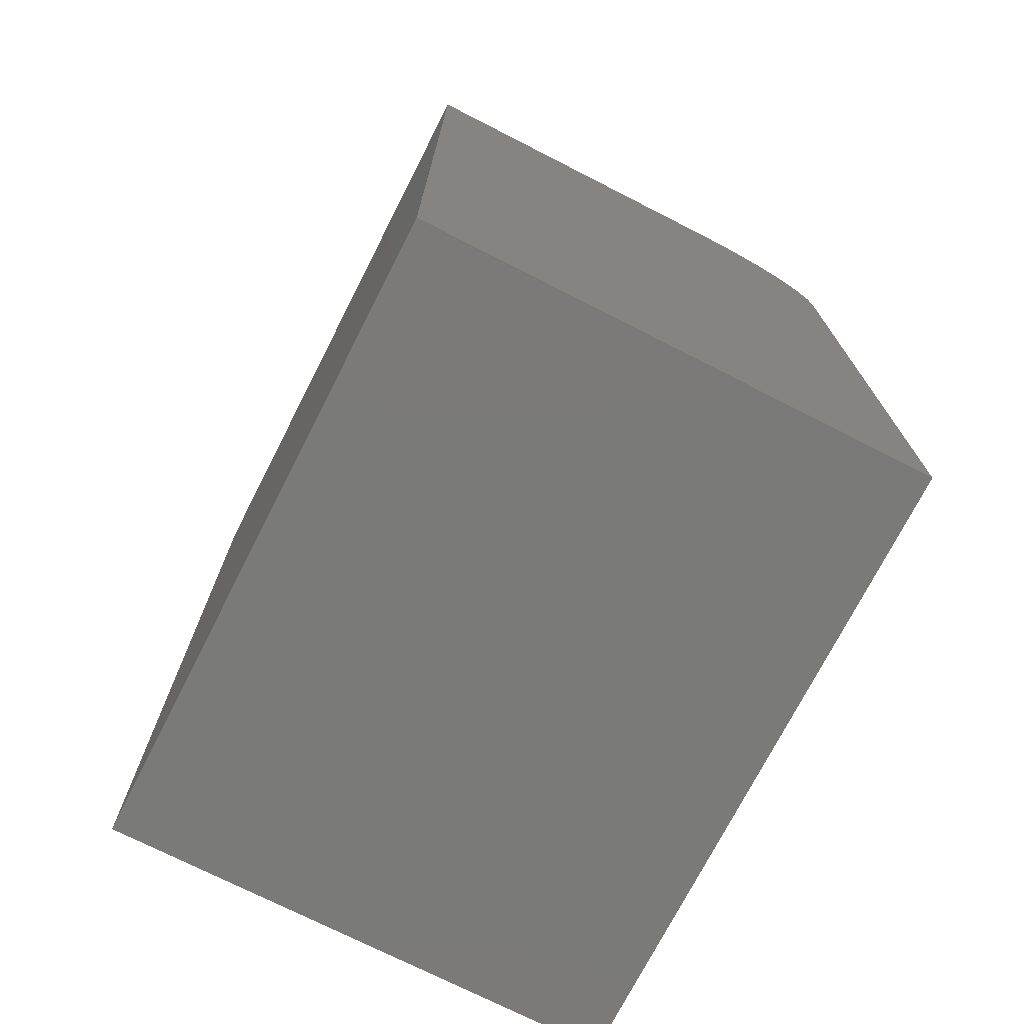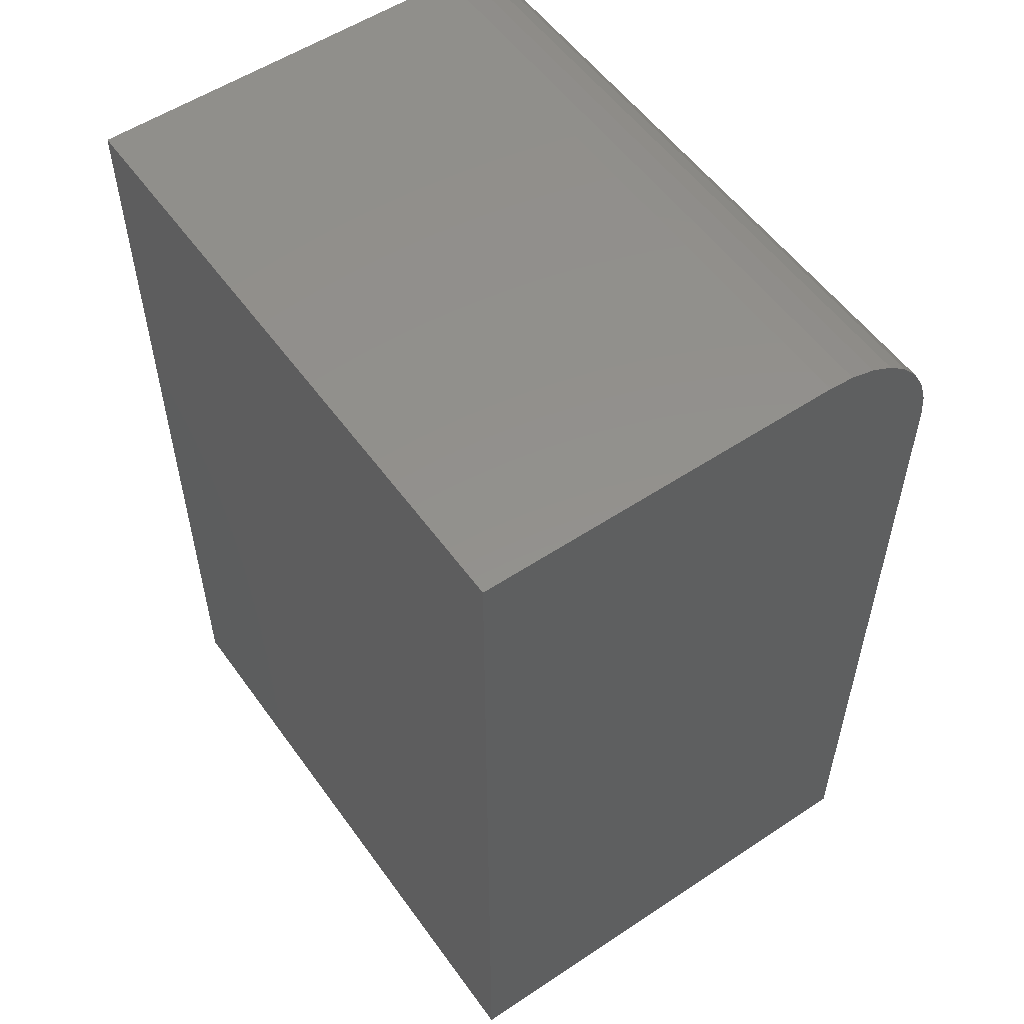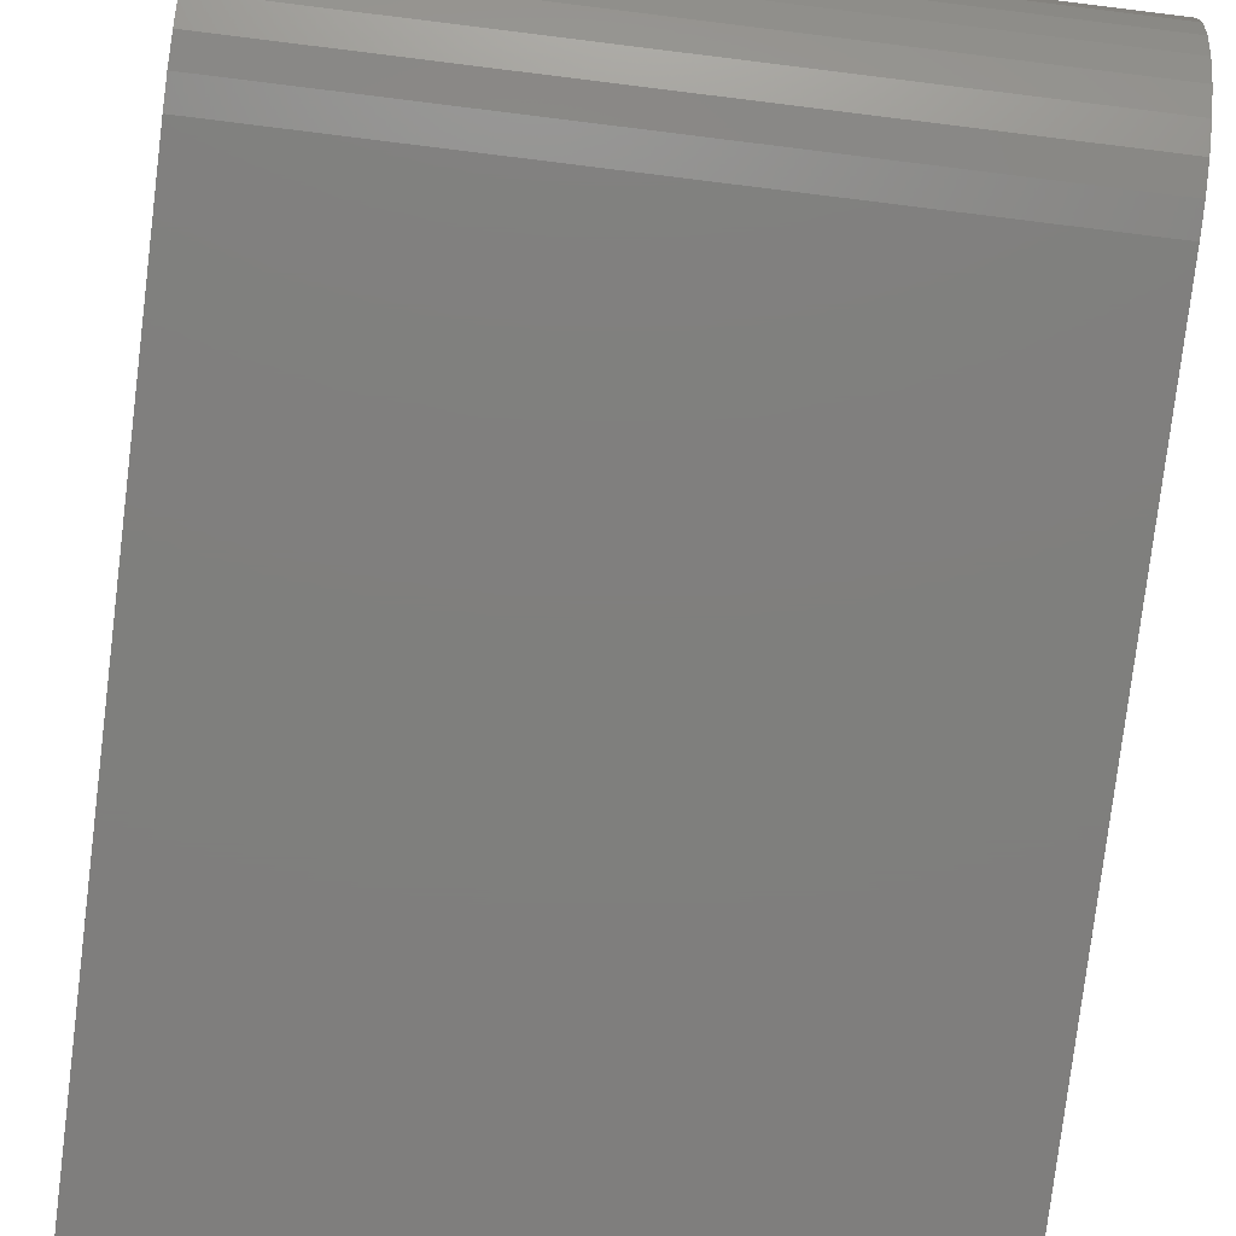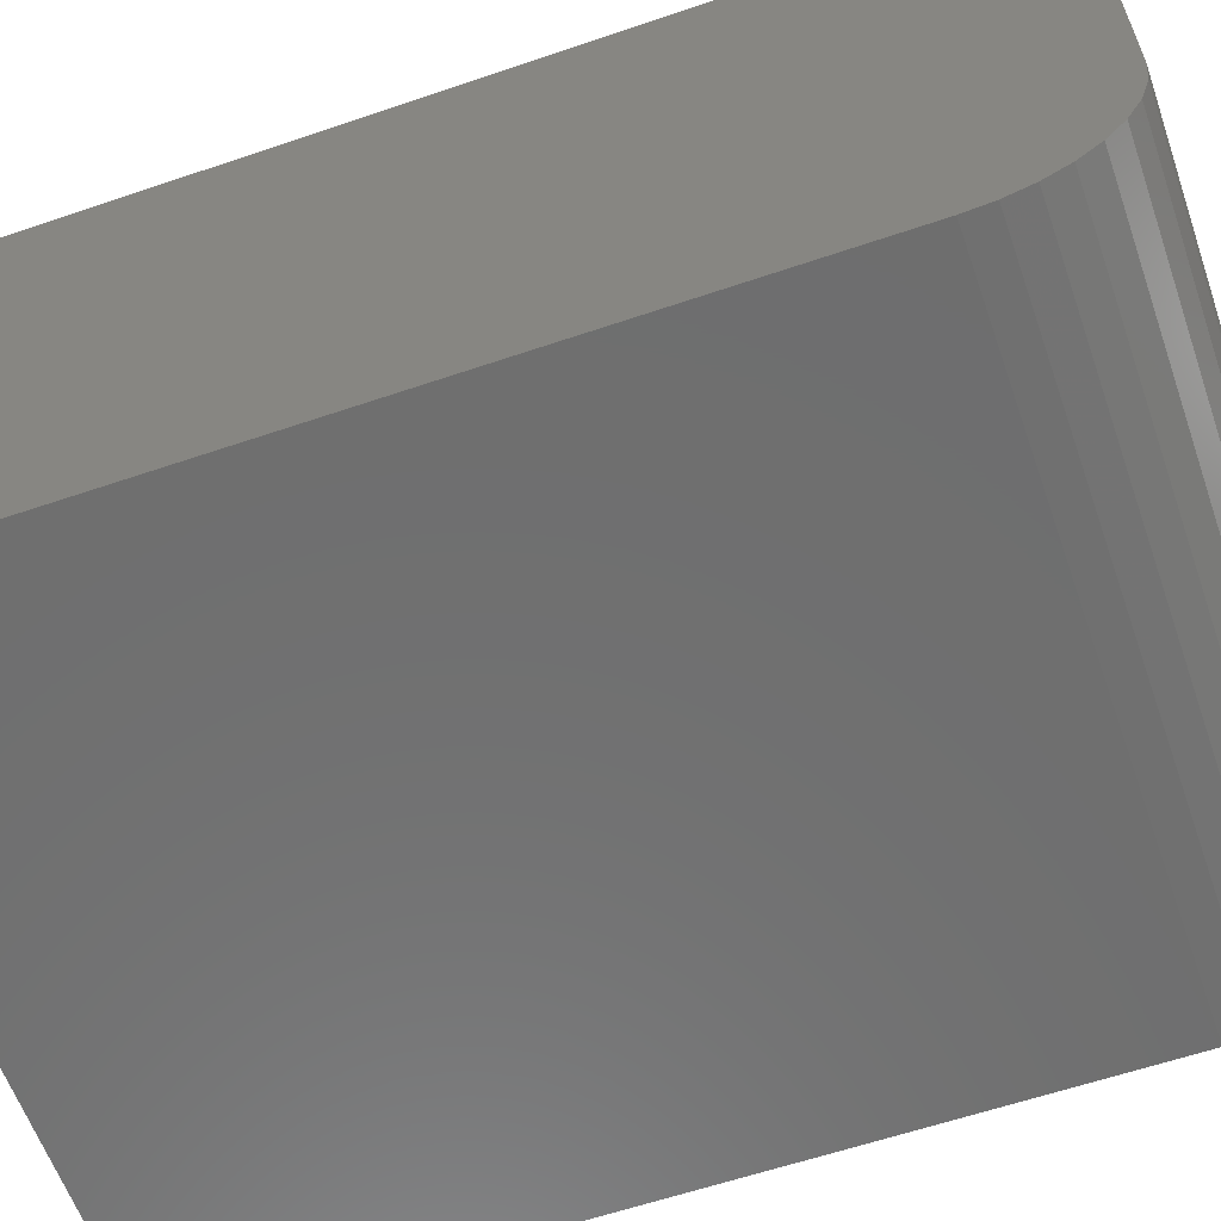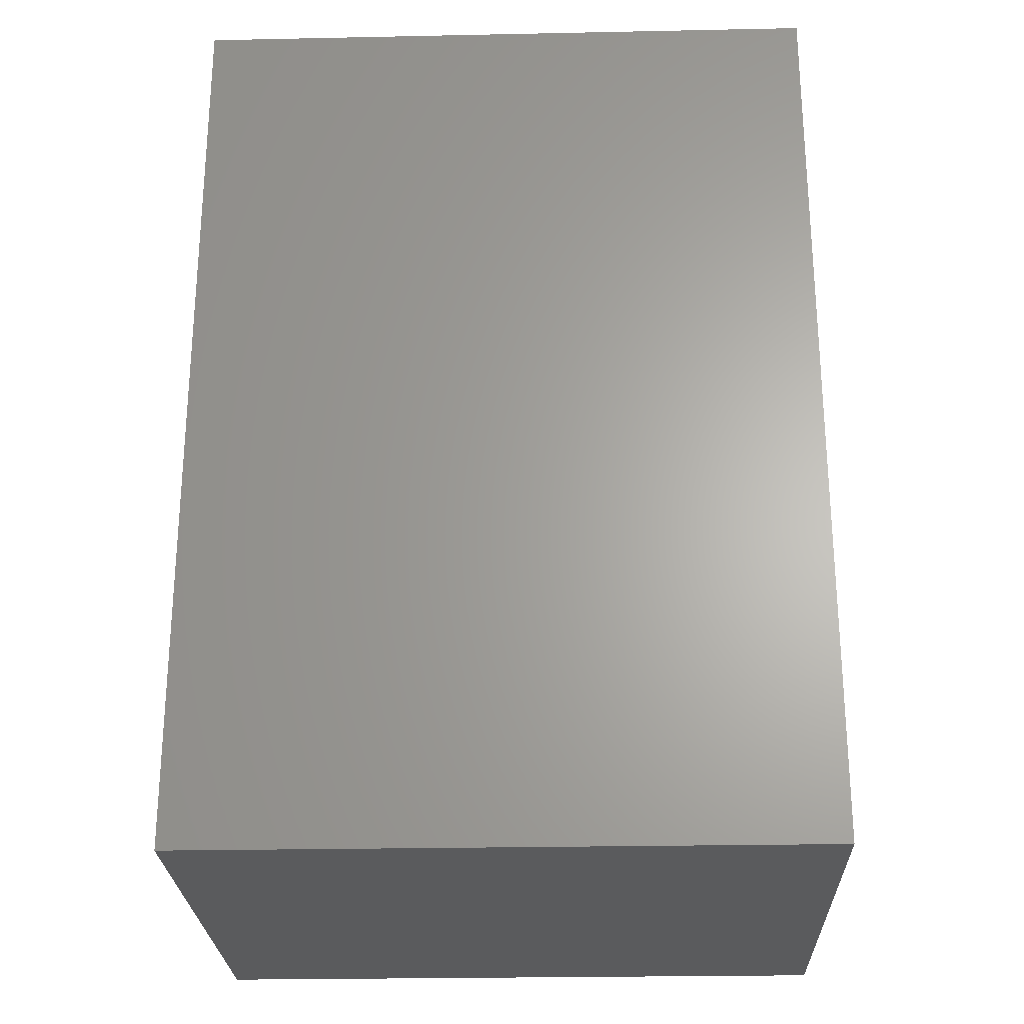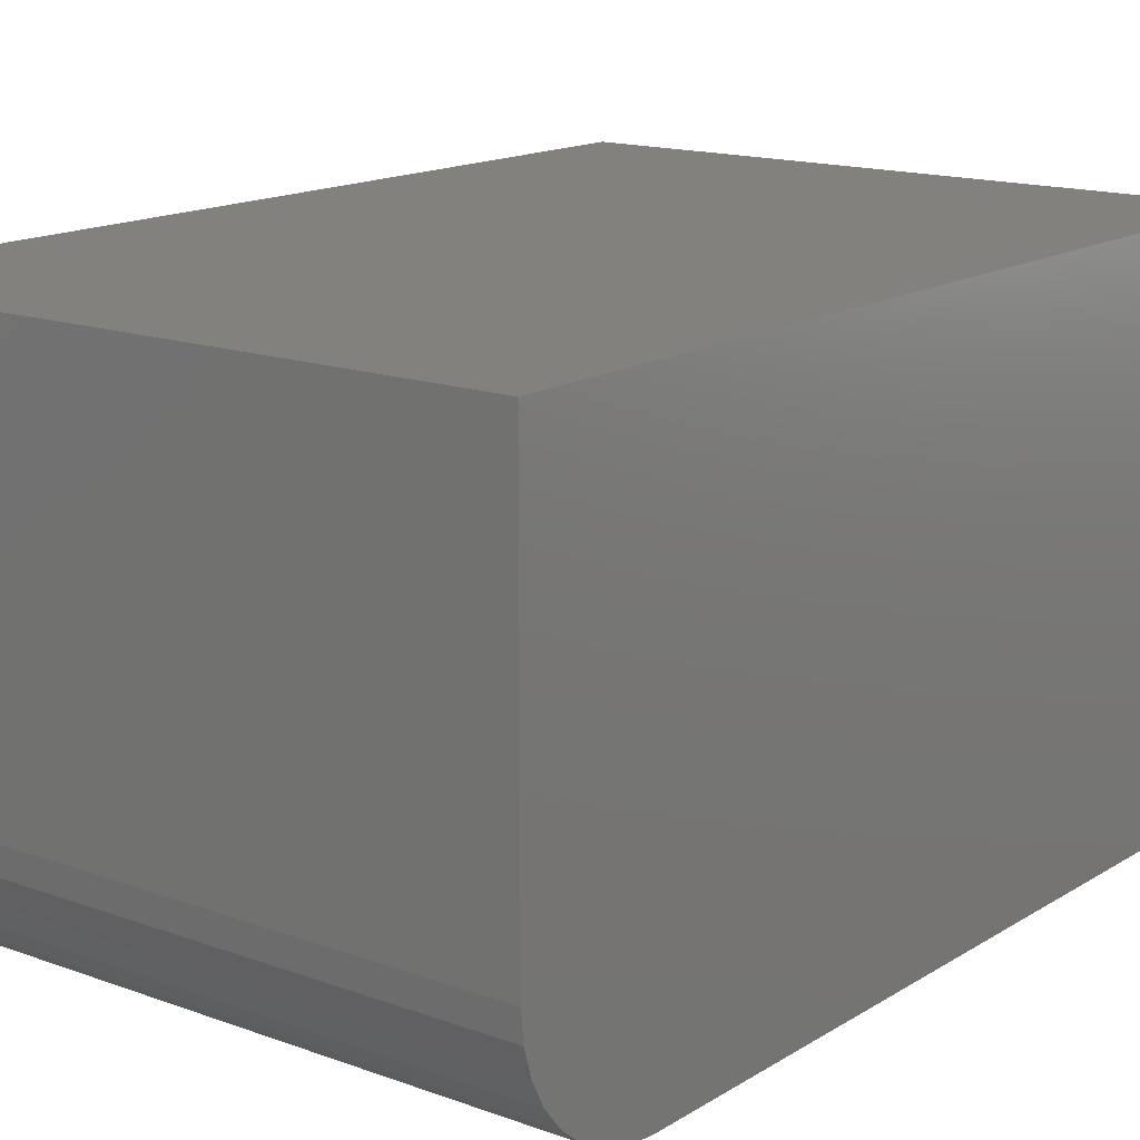
<metadata>
{"format":"stl","ext":"stl","renderer":"f3d","projection":"perspective","resolution":1024,"background":"white","views":[{"elev":-73.3,"azim":63.0,"up":"+Y"},{"elev":54.7,"azim":54.9,"up":"+Y"},{"elev":-79.0,"azim":173.0,"up":"+Z"},{"elev":-60.6,"azim":109.2,"up":"+Z"},{"elev":-25.5,"azim":1.9,"up":"+Y"},{"elev":15.2,"azim":-142.2,"up":"+Z"}]}
</metadata>
<code>
# stl→obj: 24 verts, 44 faces
v 0 -0.75 0
v 0 -0.1094 0
v 0.5211 -0.75 0
v 0.5211 -0.1094 0
v 0 0 0.1094
v 0 -0.002102 0.08804
v 0 0 0.4141
v 0 -0.75 0.4141
v 0 -0.008326 0.06752
v 0 -0.01843 0.04861
v 0 -0.03204 0.03204
v 0 -0.04861 0.01843
v 0 -0.06752 0.008326
v 0 -0.08804 0.002102
v 0.5211 0 0.4141
v 0.5211 0 0.1094
v 0.5211 -0.75 0.4141
v 0.5211 -0.08804 0.002102
v 0.5211 -0.06752 0.008326
v 0.5211 -0.04861 0.01843
v 0.5211 -0.03204 0.03204
v 0.5211 -0.01843 0.04861
v 0.5211 -0.008326 0.06752
v 0.5211 -0.002102 0.08804
f 1 2 3
f 3 2 4
f 5 6 7
f 2 1 8
f 2 8 7
f 2 7 6
f 2 6 9
f 2 9 10
f 2 10 11
f 2 11 12
f 2 12 13
f 2 13 14
f 15 16 7
f 7 16 5
f 15 17 3
f 15 3 4
f 15 4 18
f 15 18 19
f 15 19 20
f 15 20 21
f 15 21 22
f 15 22 23
f 15 23 24
f 15 24 16
f 4 2 18
f 18 2 14
f 18 14 19
f 19 14 13
f 19 13 20
f 20 13 12
f 20 12 21
f 21 12 11
f 21 11 22
f 22 11 10
f 22 10 23
f 23 10 9
f 23 9 24
f 24 9 6
f 24 6 16
f 16 6 5
f 8 17 7
f 7 17 15
f 8 1 17
f 17 1 3

</code>
